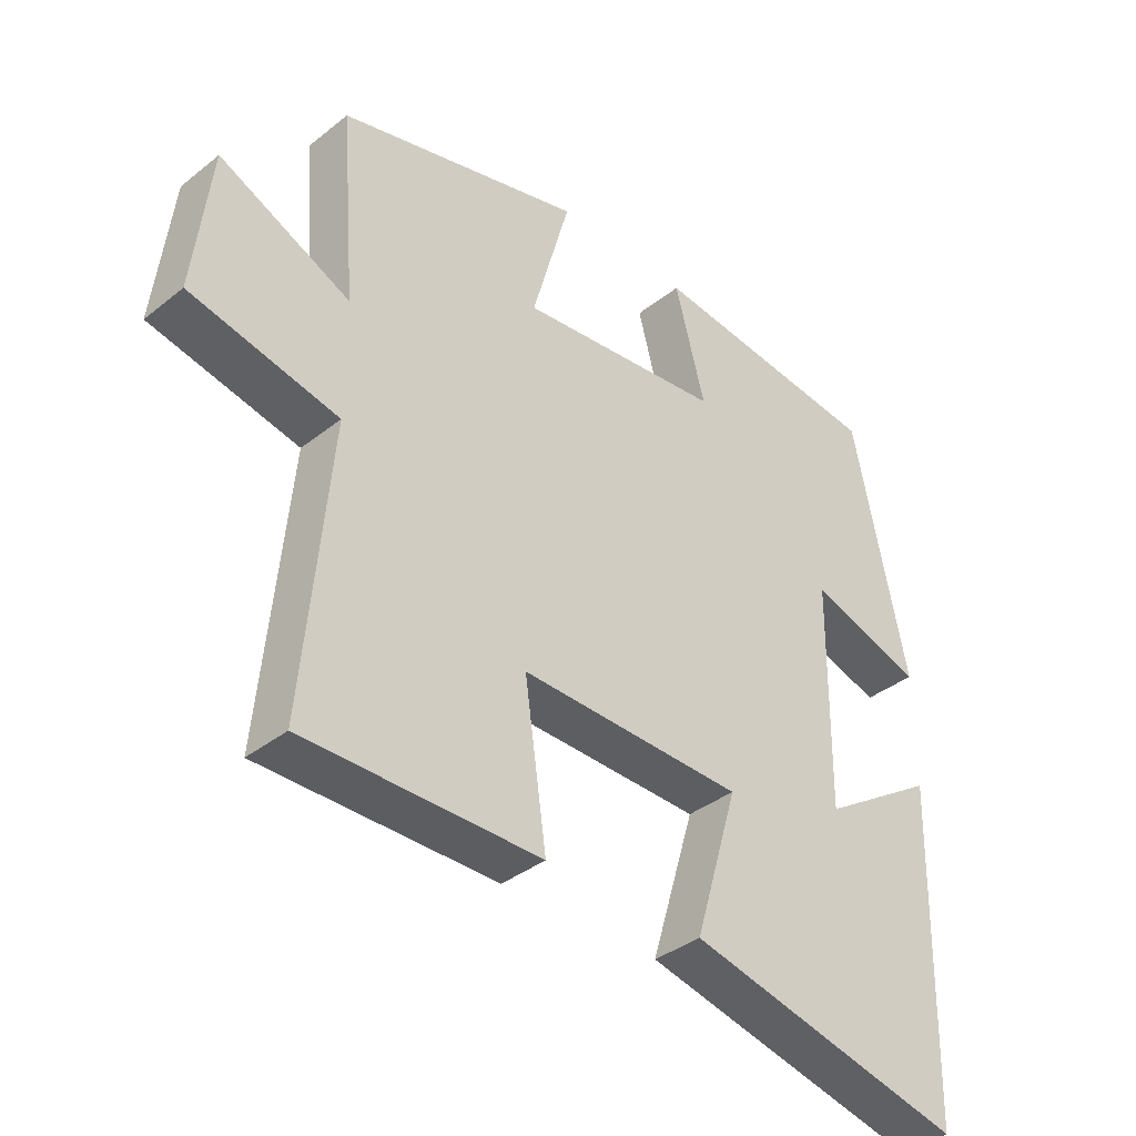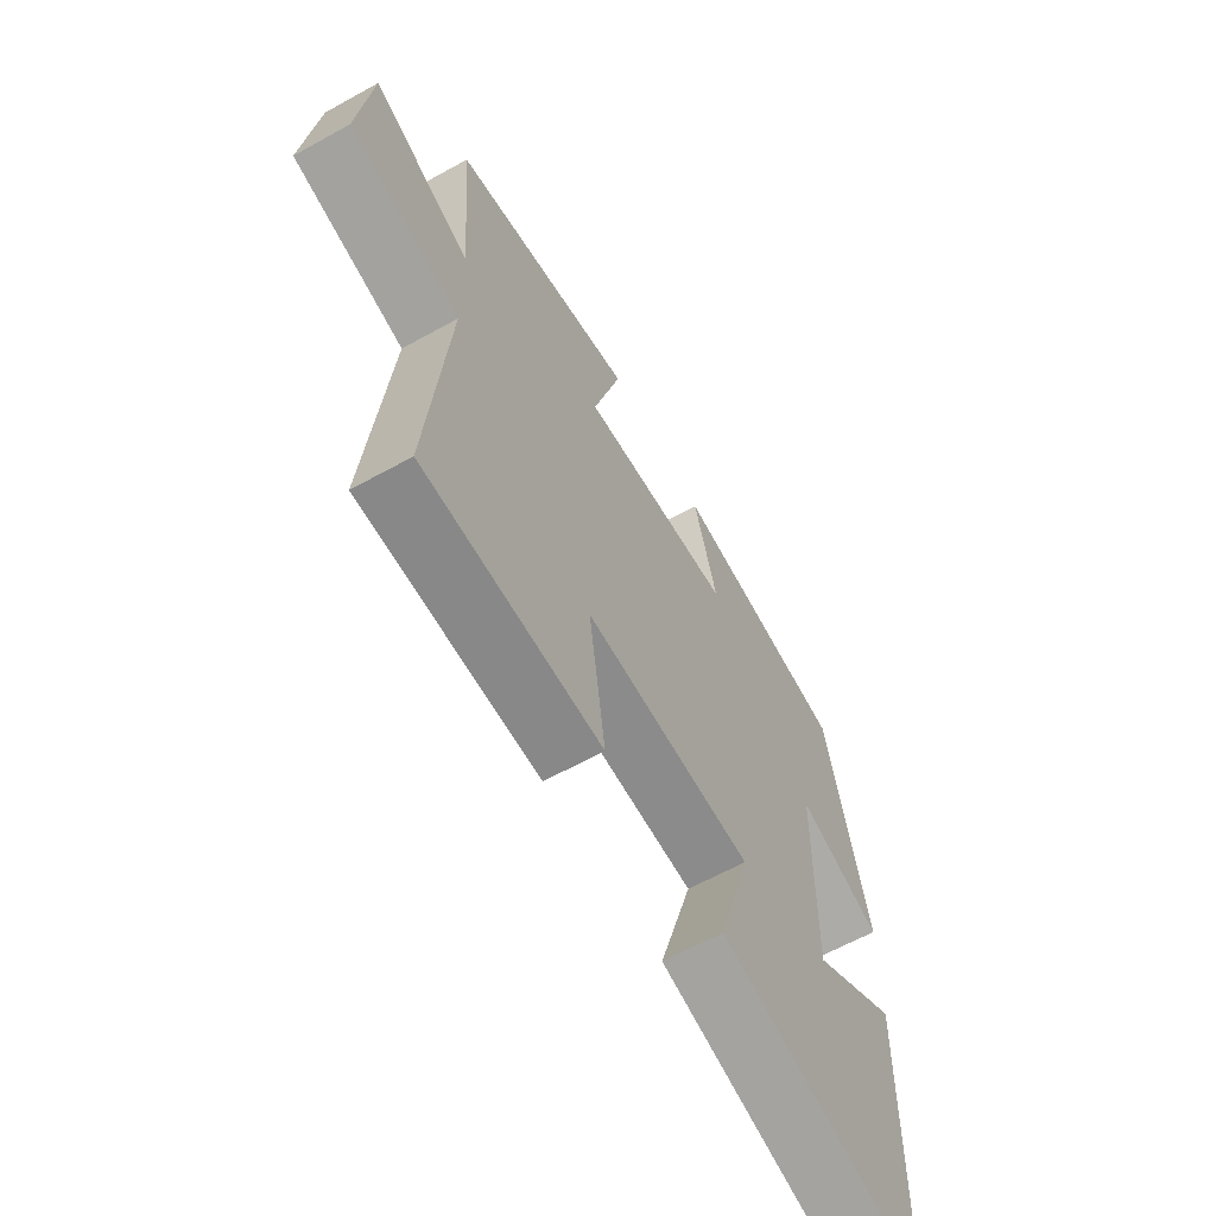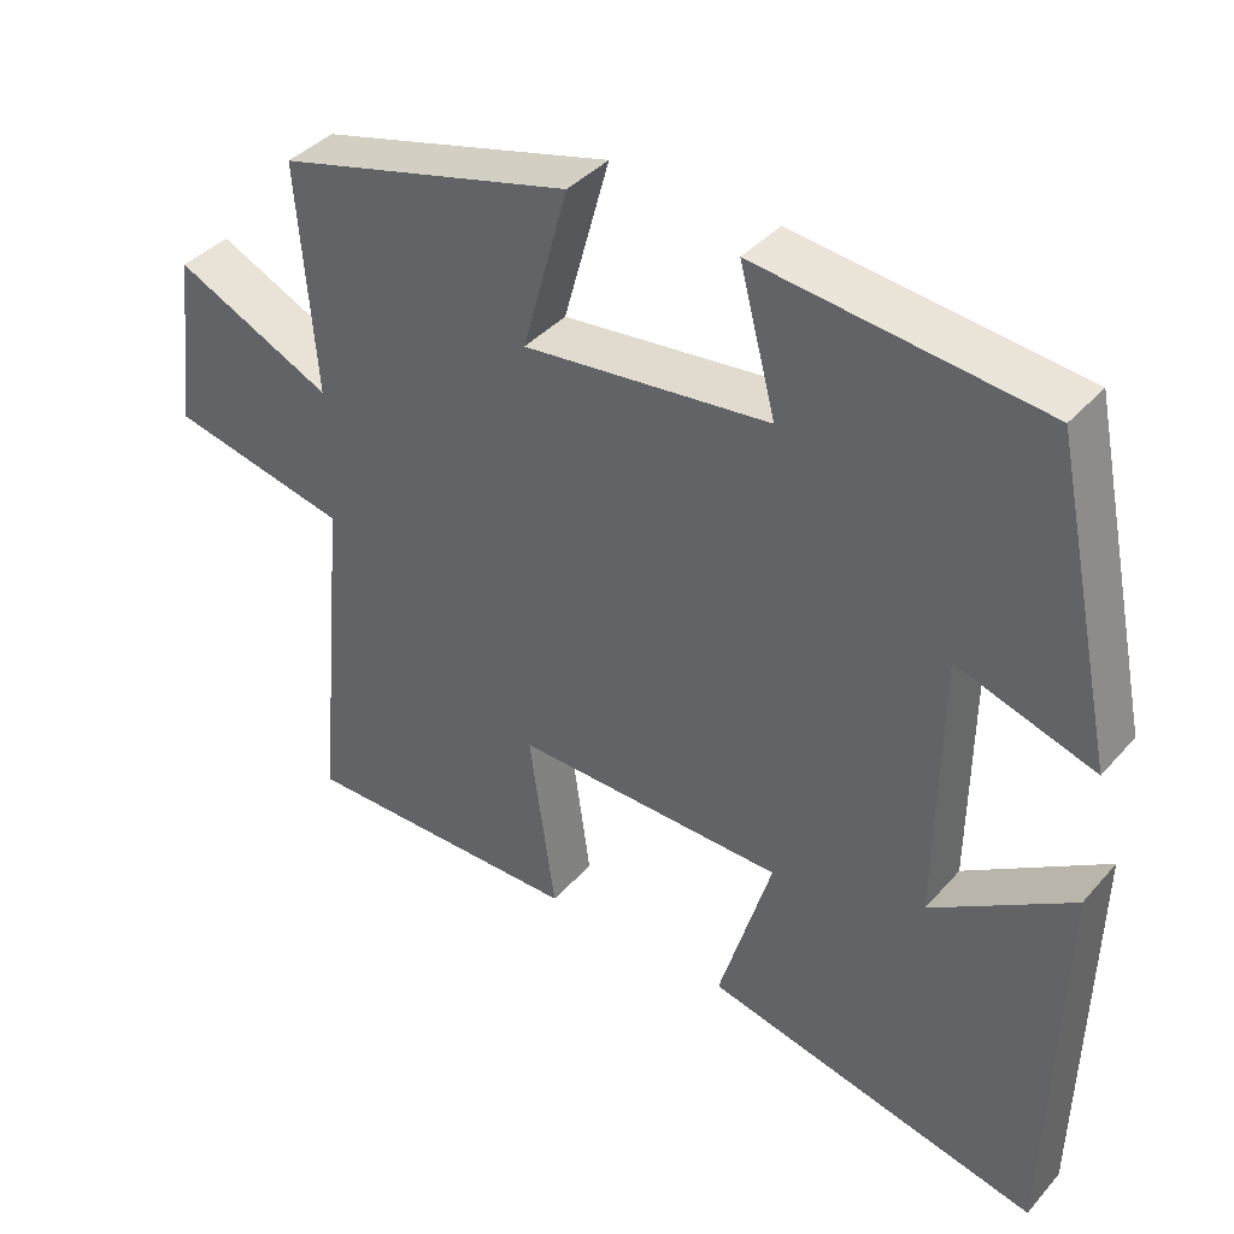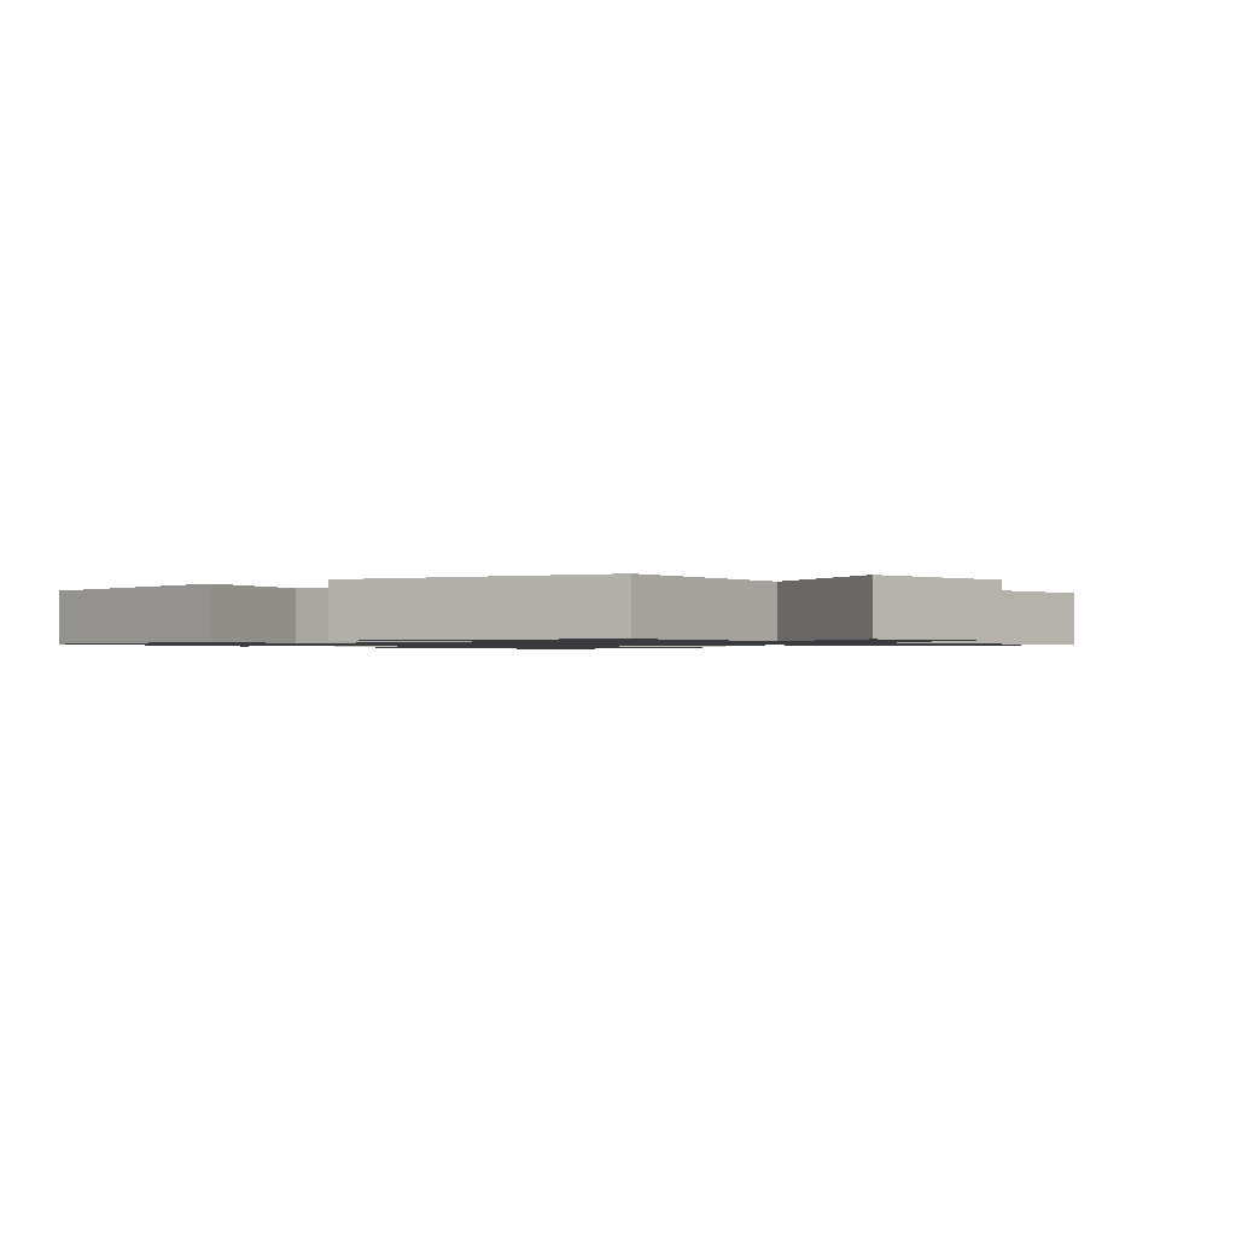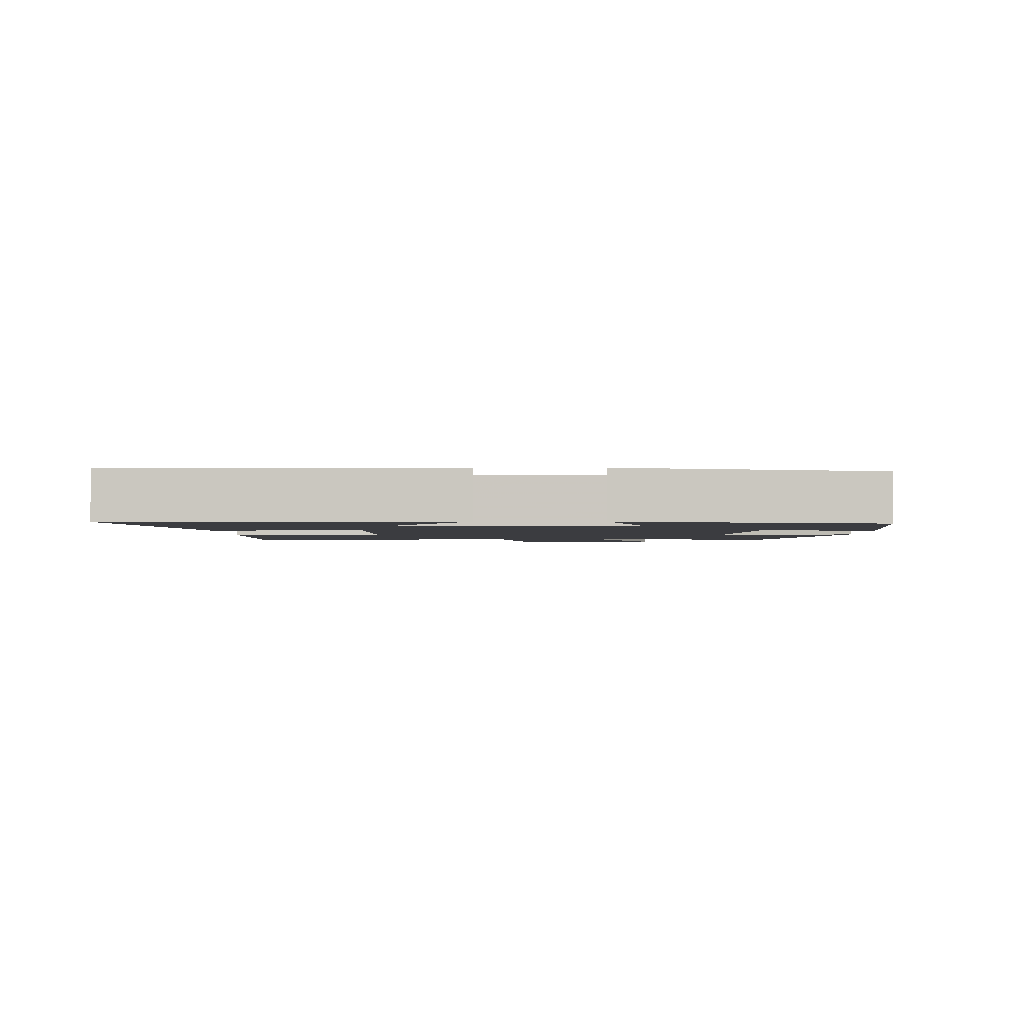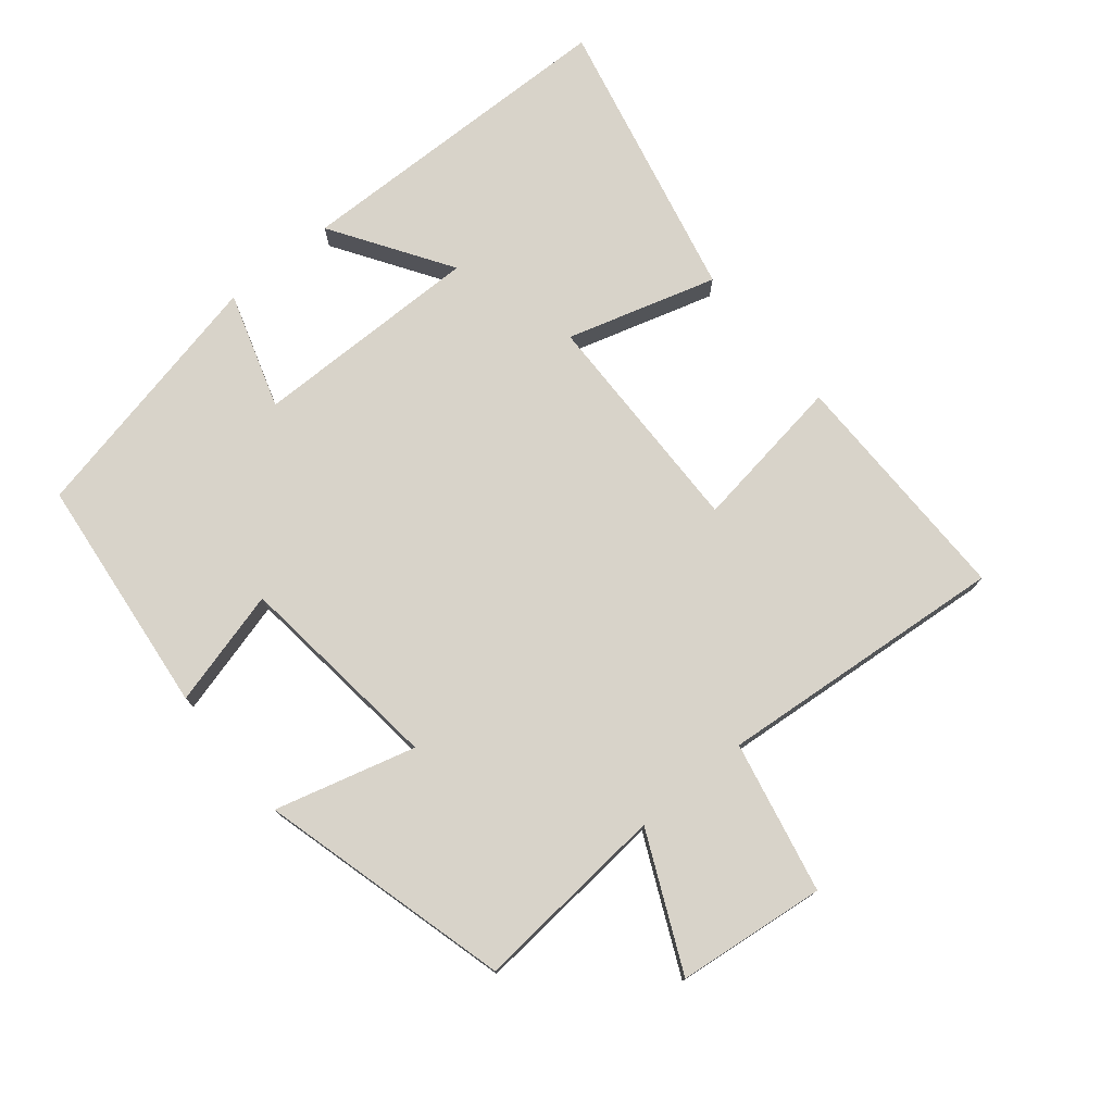
<metadata>
{"format":"obj","ext":"obj","renderer":"f3d","projection":"perspective","resolution":1024,"background":"white","views":[{"elev":-37.2,"azim":135.5,"up":"+Z"},{"elev":-62.7,"azim":119.3,"up":"+Z"},{"elev":39.3,"azim":-143.4,"up":"+Z"},{"elev":-1.2,"azim":40.9,"up":"+Y"},{"elev":-2.1,"azim":-90.1,"up":"+Y"},{"elev":76.0,"azim":50.3,"up":"+Y"}]}
</metadata>
<code>
v -0.488 0.07 -0.599
v -0.5 0.07 -0.101
v -0.322 0.07 -0.215
v -0.326 0.07 0.129
v -0.5 0.07 0.073
v -0.419 0.07 0.459
v -0.059 0.07 0.5
v -0.105 0.07 0.325
v 0.207 0.07 0.291
v 0.149 0.07 0.5
v 0.523 0.07 0.402
v 0.5 0.07 0.111
v 0.7 0.07 0.205
v 0.726 0.07 -0.017
v 0.5 0.07 -0.067
v 0.54 0.07 -0.5
v 0.181 0.07 -0.5
v 0.214 0.07 -0.268
v -0.128 0.07 -0.276
v -0.061 0.07 -0.5
v -0.488 0 -0.599
v -0.5 0 -0.101
v -0.322 0 -0.215
v -0.326 0 0.129
v -0.5 0 0.073
v -0.419 0 0.459
v -0.059 0 0.5
v -0.105 0 0.325
v 0.207 0 0.291
v 0.149 0 0.5
v 0.523 0 0.402
v 0.5 0 0.111
v 0.7 0 0.205
v 0.726 0 -0.017
v 0.5 0 -0.067
v 0.54 0 -0.5
v 0.181 0 -0.5
v 0.214 0 -0.268
v -0.128 0 -0.276
v -0.061 0 -0.5
f 19 20 1
f 15 16 17 18
f 15 18 19
f 12 13 14 15
f 12 15 19
f 9 10 11 12
f 8 9 12 19
f 5 6 7 8
f 4 5 8
f 3 4 8 19
f 1 2 3
f 1 3 19
f 21 40 39
f 38 37 36 35
f 39 38 35
f 35 34 33 32
f 39 35 32
f 32 31 30 29
f 39 32 29 28
f 28 27 26 25
f 28 25 24
f 39 28 24 23
f 23 22 21
f 39 23 21
f 1 21 22 2
f 2 22 23 3
f 3 23 24 4
f 4 24 25 5
f 5 25 26 6
f 6 26 27 7
f 7 27 28 8
f 8 28 29 9
f 9 29 30 10
f 10 30 31 11
f 11 31 32 12
f 12 32 33 13
f 13 33 34 14
f 14 34 35 15
f 15 35 36 16
f 16 36 37 17
f 17 37 38 18
f 18 38 39 19
f 19 39 40 20
f 20 40 21 1

</code>
